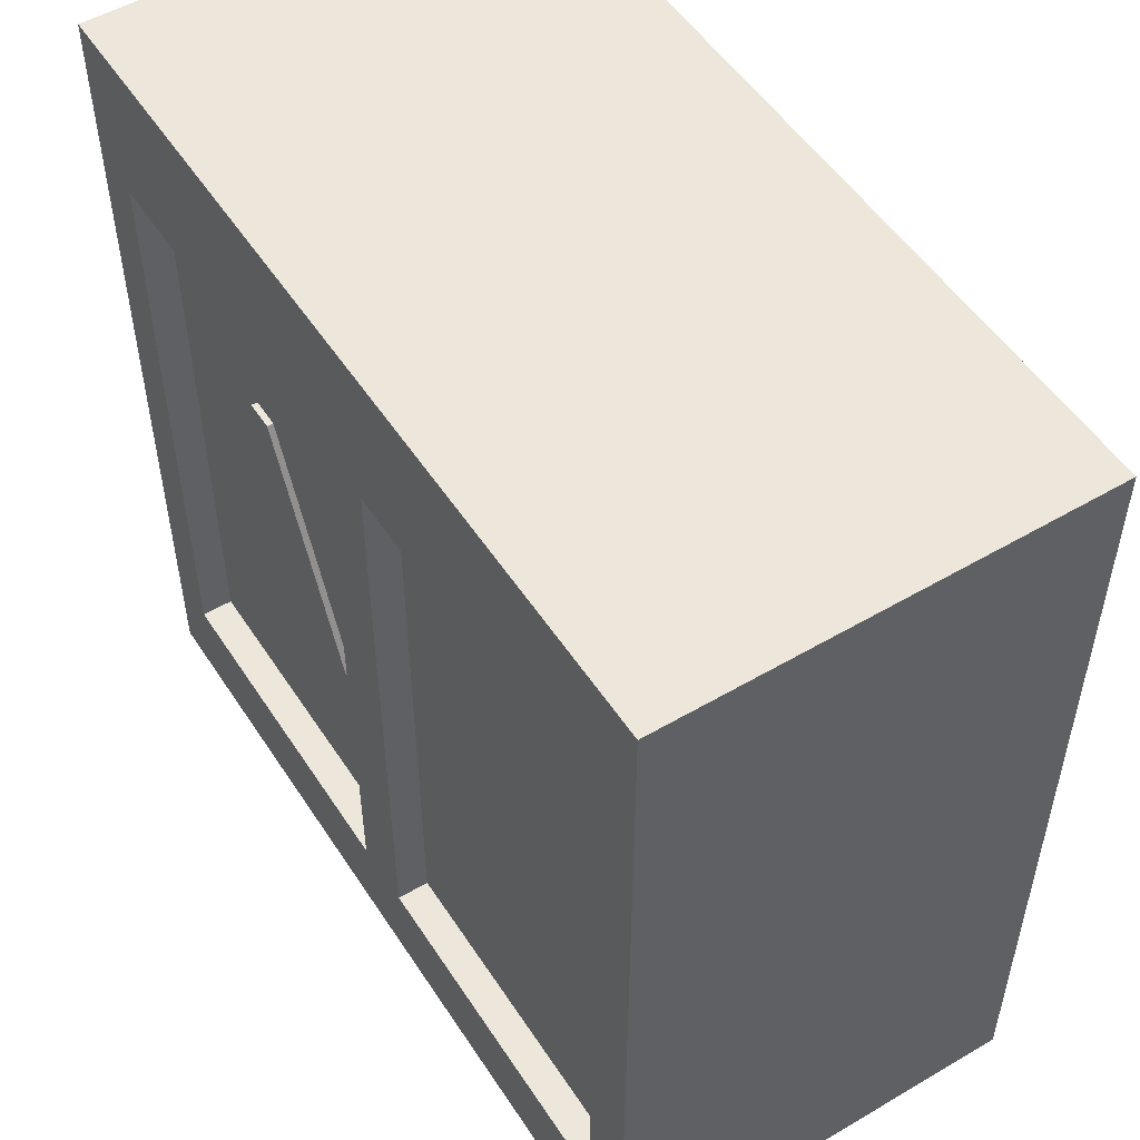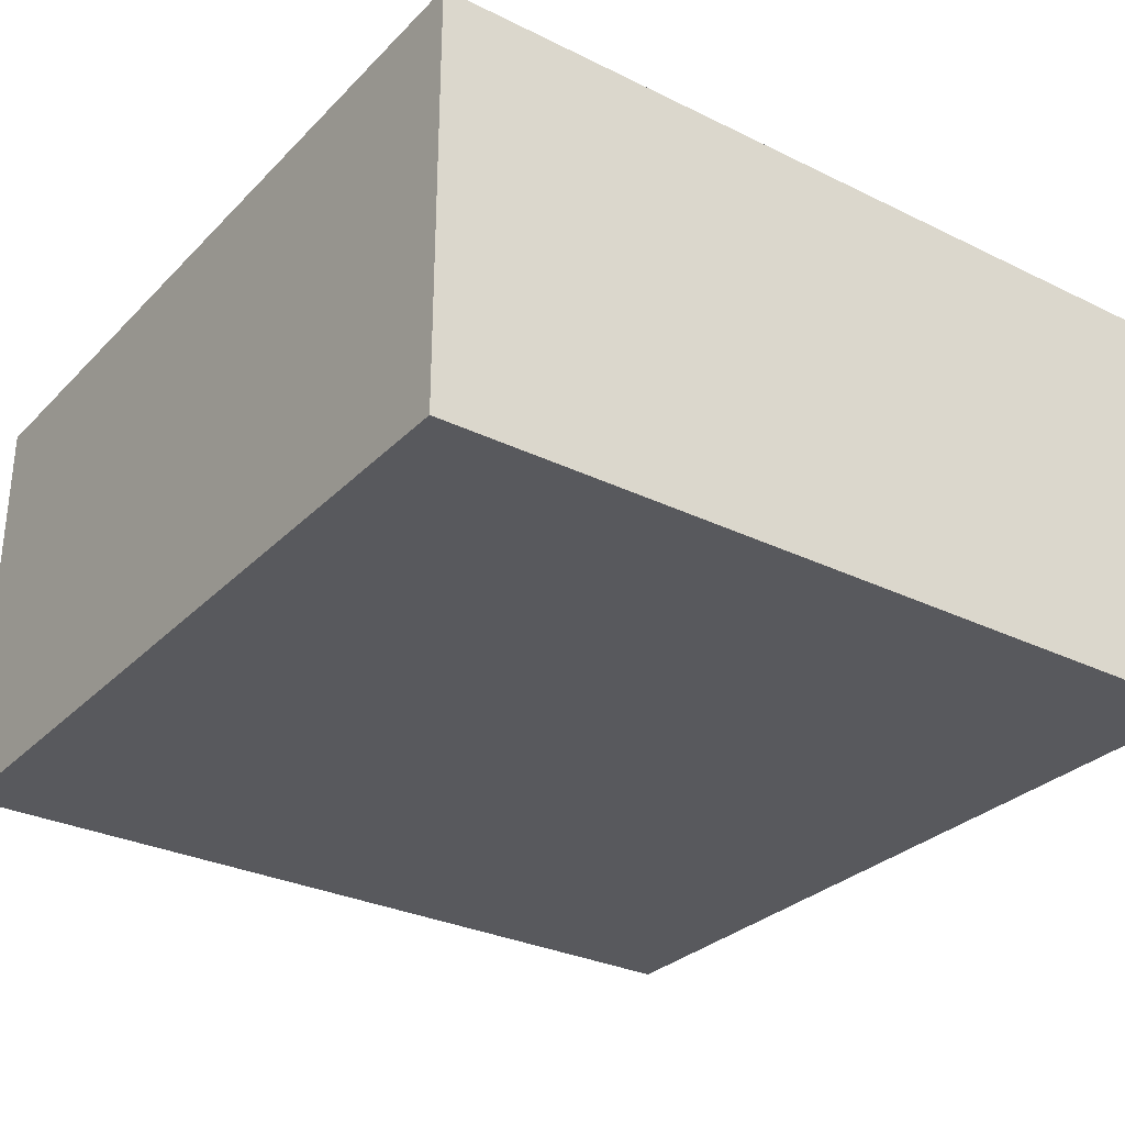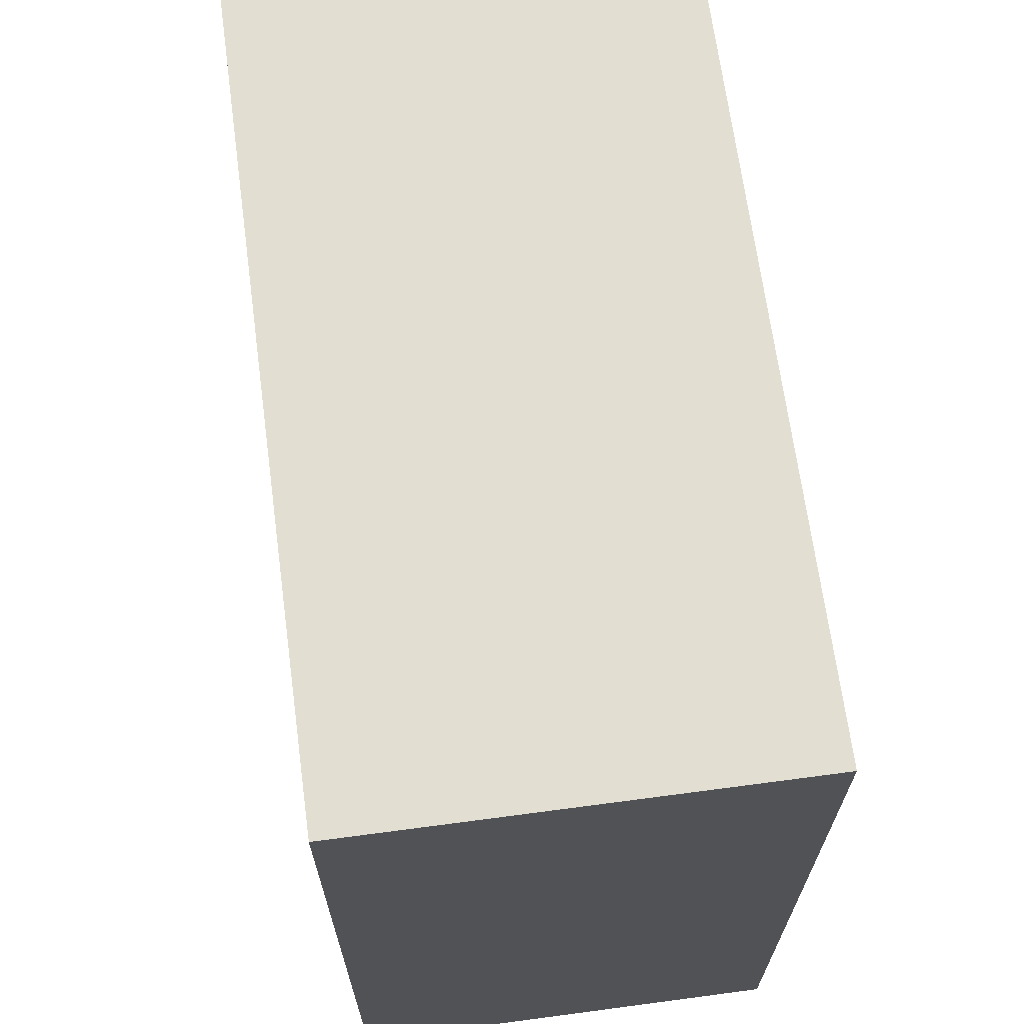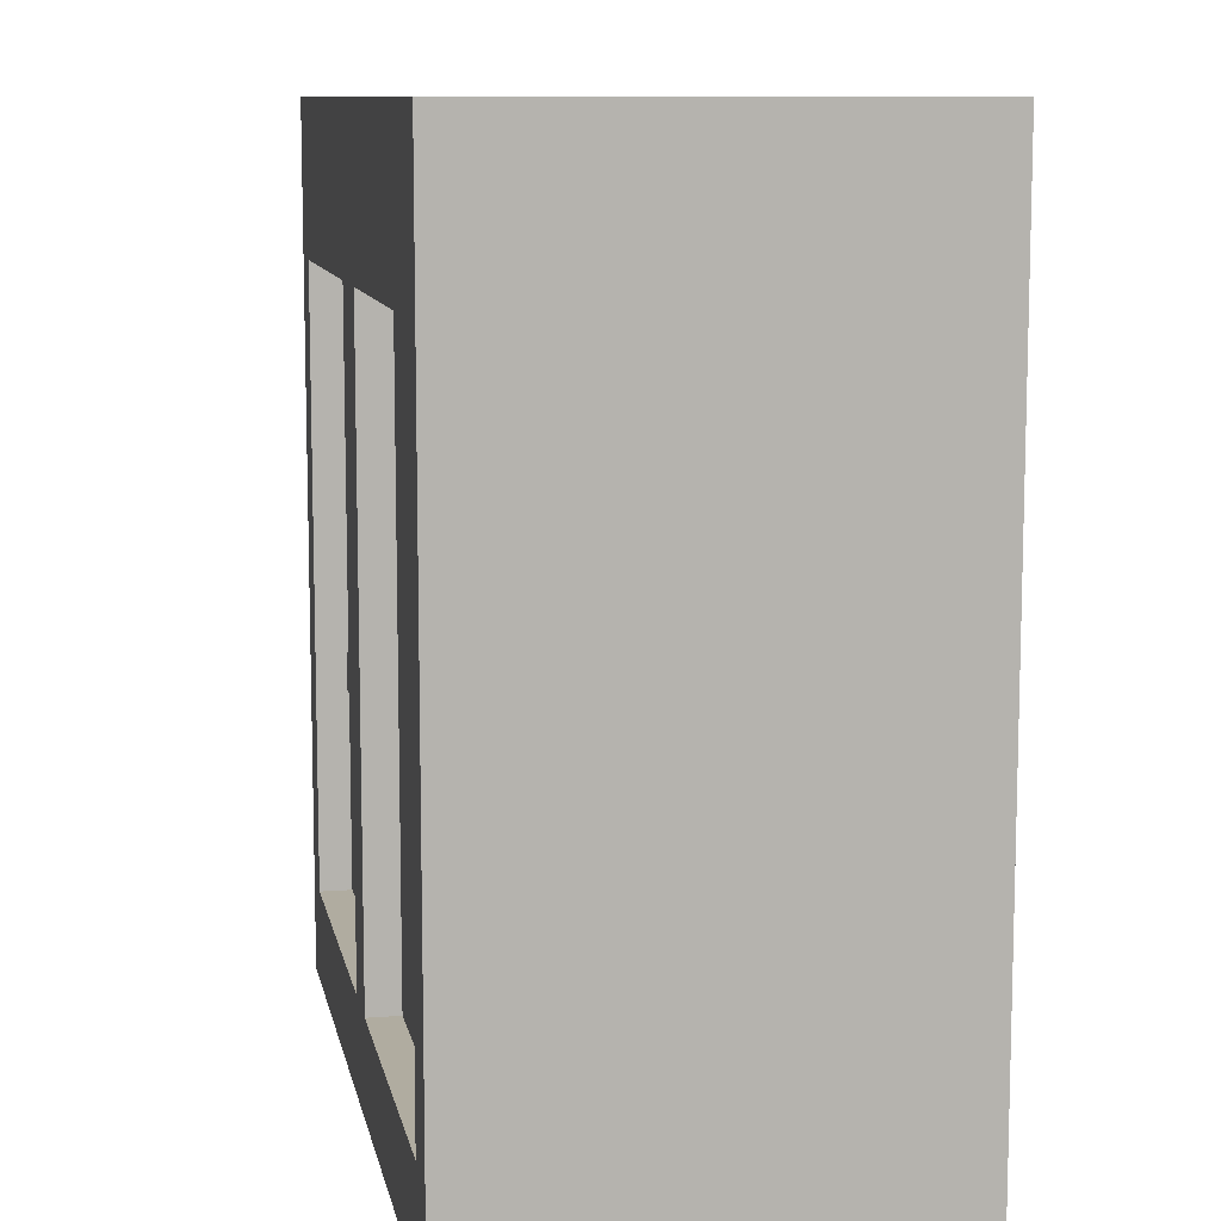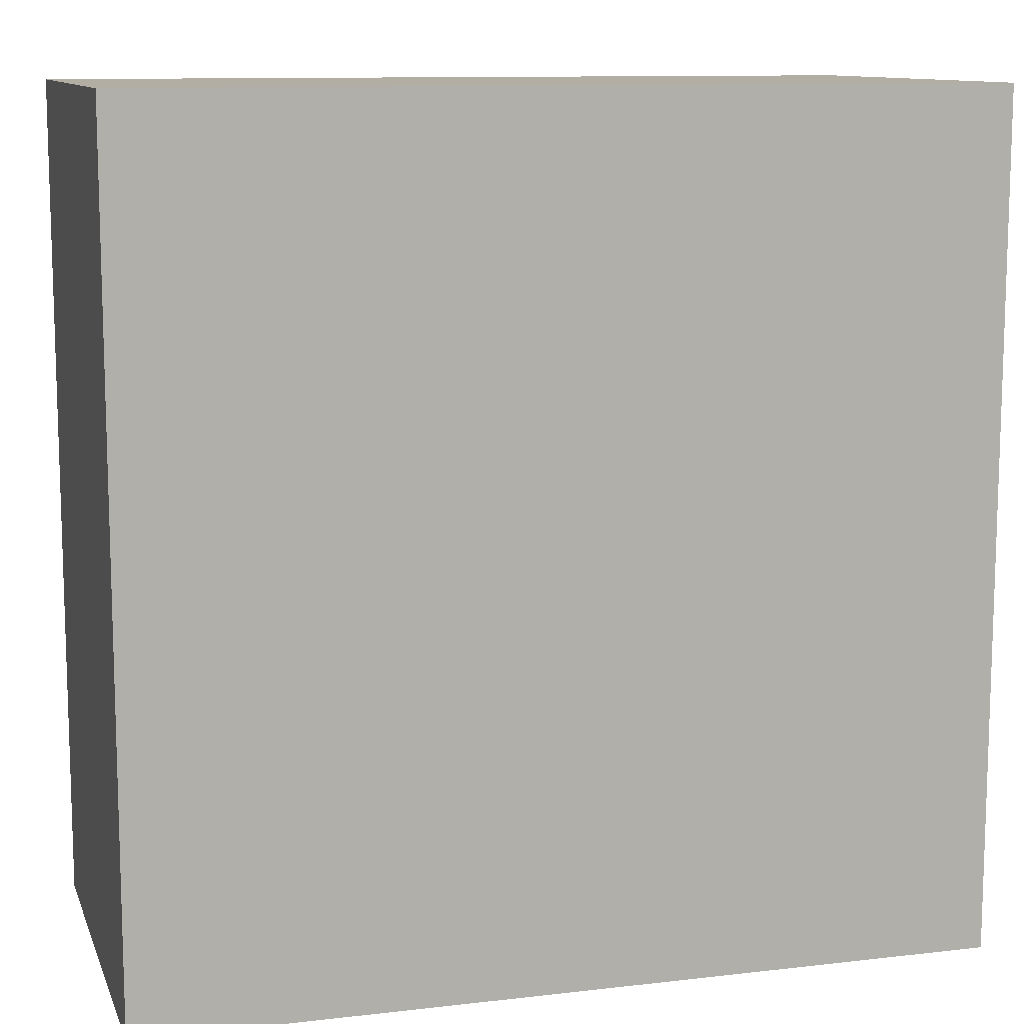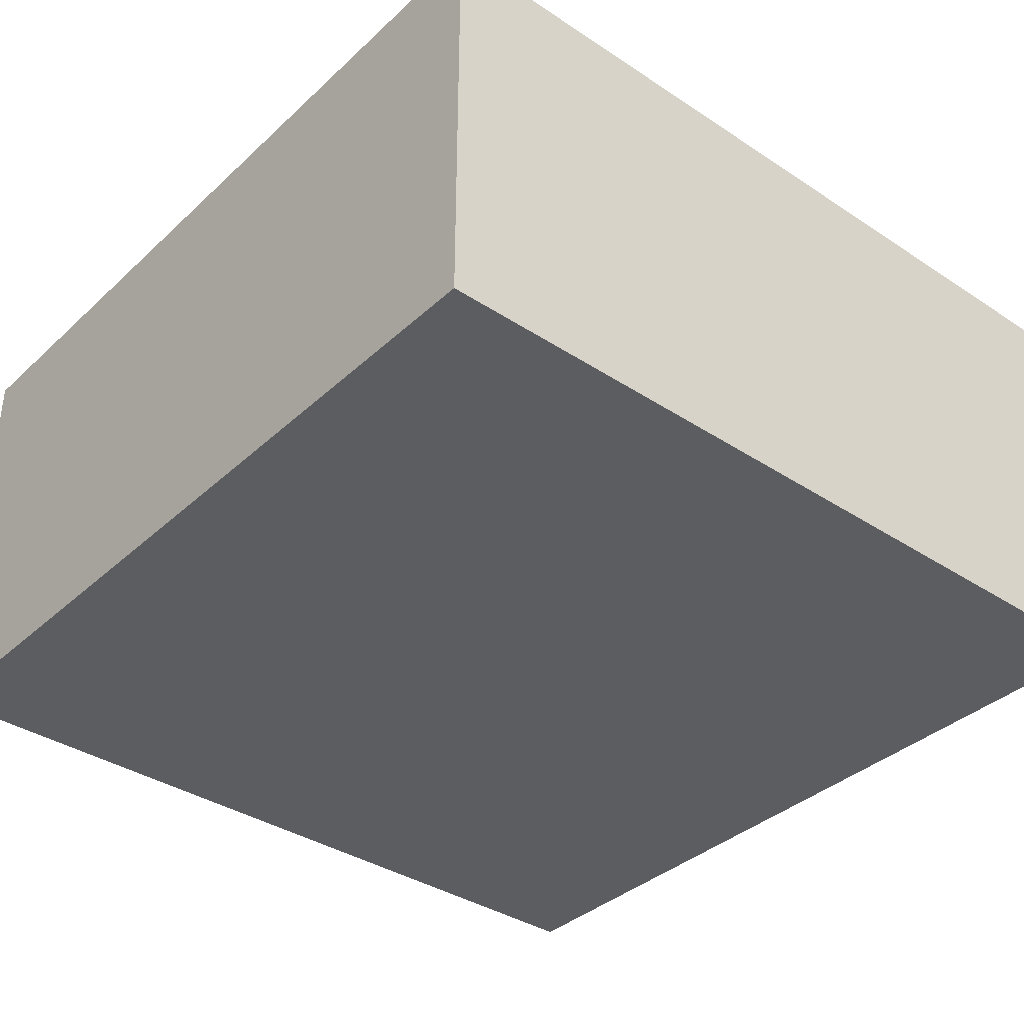
<metadata>
{"format":"obj","ext":"obj","renderer":"f3d","projection":"perspective","resolution":1024,"background":"white","views":[{"elev":52.2,"azim":57.7,"up":"+Y"},{"elev":-30.1,"azim":-125.4,"up":"+Z"},{"elev":67.7,"azim":82.4,"up":"+Y"},{"elev":9.9,"azim":79.1,"up":"+Y"},{"elev":11.0,"azim":164.0,"up":"+Y"},{"elev":-36.8,"azim":-130.4,"up":"+Z"}]}
</metadata>
<code>
o PowerGenerator_01_Cube.009
v -3.233 -3.315 1.157
v -3.233 3.584 1.157
v -3.233 -3.315 -2.332
v -3.233 3.584 -2.332
v -3.233 2.623 1.157
v -3.233 2.623 -2.332
v -3.233 -2.821 -2.332
v -3.233 -2.821 1.157
v -3.06 -3.315 -2.332
v -3.06 3.584 1.157
v -3.06 3.584 -2.332
v -3.06 -3.315 1.157
v -3.06 2.623 -2.332
v -3.06 2.623 1.157
v -3.06 -2.821 1.157
v -3.06 -2.821 -2.332
v -0.03981 -2.565 1.157
v -0.03981 2.367 1.157
v -2.804 2.367 1.157
v -2.804 -2.565 1.157
v -0.03981 2.367 0.9003
v -0.03981 -2.565 0.9003
v -2.804 -2.565 0.9003
v -2.804 2.367 0.9003
v 3.666 -3.315 1.157
v 3.666 3.584 1.157
v 3.666 -3.315 -2.332
v 3.666 3.584 -2.332
v 0.2164 -3.315 -2.332
v 0.2164 3.584 -2.332
v 0.2164 -3.315 1.157
v 0.2164 3.584 1.157
v 3.666 2.623 1.157
v 3.666 2.623 -2.332
v 0.2164 2.623 1.157
v 0.2164 2.623 -2.332
v 3.666 -2.821 -2.332
v 0.2164 -2.821 1.157
v 0.2164 -2.821 -2.332
v 3.666 -2.821 1.157
v 3.493 -3.315 -2.332
v 3.493 3.584 1.157
v 3.493 3.584 -2.332
v 3.493 -3.315 1.157
v 3.493 2.623 -2.332
v 3.493 2.623 1.157
v 3.493 -2.821 1.157
v 3.493 -2.821 -2.332
v 0.4727 -2.565 1.157
v 0.4727 2.367 1.157
v 3.237 2.367 1.157
v 3.237 -2.565 1.157
v 0.4727 2.367 0.9003
v 0.4727 -2.565 0.9003
v 3.237 -2.565 0.9003
v 3.237 2.367 0.9003
v -2.515 -0.8897 0.8096
v -1.634 1.11 0.8096
v -2.515 -0.8897 0.9501
v -1.634 1.11 0.9501
v -0.515 -0.8897 0.8096
v -1.396 1.11 0.8096
v -0.515 -0.8897 0.9501
v -1.396 1.11 0.9501
f 2 6 5
f 10 5 14
f 4 10 11
f 29 12 9
f 11 36 13
f 13 39 16
f 14 8 15
f 5 7 8
f 8 3 1
f 15 1 12
f 16 29 9
f 7 9 3
f 38 12 31
f 19 21 18
f 6 16 7
f 4 13 6
f 9 1 3
f 11 32 30
f 32 14 35
f 35 17 38
f 14 18 35
f 15 19 14
f 38 20 15
f 20 24 19
f 18 22 17
f 17 23 20
f 34 26 33
f 33 42 46
f 42 28 43
f 44 29 41
f 36 43 45
f 39 45 48
f 40 46 47
f 37 33 40
f 27 40 25
f 25 47 44
f 29 48 41
f 41 37 27
f 44 38 31
f 53 51 50
f 48 34 37
f 45 28 34
f 25 41 27
f 32 43 30
f 46 32 35
f 49 35 38
f 50 46 35
f 51 47 46
f 52 38 47
f 56 52 51
f 54 50 49
f 55 49 52
f 2 4 6
f 10 2 5
f 4 2 10
f 29 31 12
f 11 30 36
f 13 36 39
f 14 5 8
f 5 6 7
f 8 7 3
f 15 8 1
f 16 39 29
f 7 16 9
f 38 15 12
f 19 24 21
f 6 13 16
f 4 11 13
f 9 12 1
f 11 10 32
f 32 10 14
f 35 18 17
f 14 19 18
f 15 20 19
f 38 17 20
f 20 23 24
f 18 21 22
f 17 22 23
f 34 28 26
f 33 26 42
f 42 26 28
f 44 31 29
f 36 30 43
f 39 36 45
f 40 33 46
f 37 34 33
f 27 37 40
f 25 40 47
f 29 39 48
f 41 48 37
f 44 47 38
f 53 56 51
f 48 45 34
f 45 43 28
f 25 44 41
f 32 42 43
f 46 42 32
f 49 50 35
f 50 51 46
f 51 52 47
f 52 49 38
f 56 55 52
f 54 53 50
f 55 54 49
f 21 23 22
f 55 53 54
f 21 24 23
f 55 56 53
f 59 58 57
f 63 60 59
f 61 64 63
f 61 58 62
f 57 63 59
f 62 60 64
f 59 60 58
f 63 64 60
f 61 62 64
f 61 57 58
f 57 61 63
f 62 58 60

</code>
